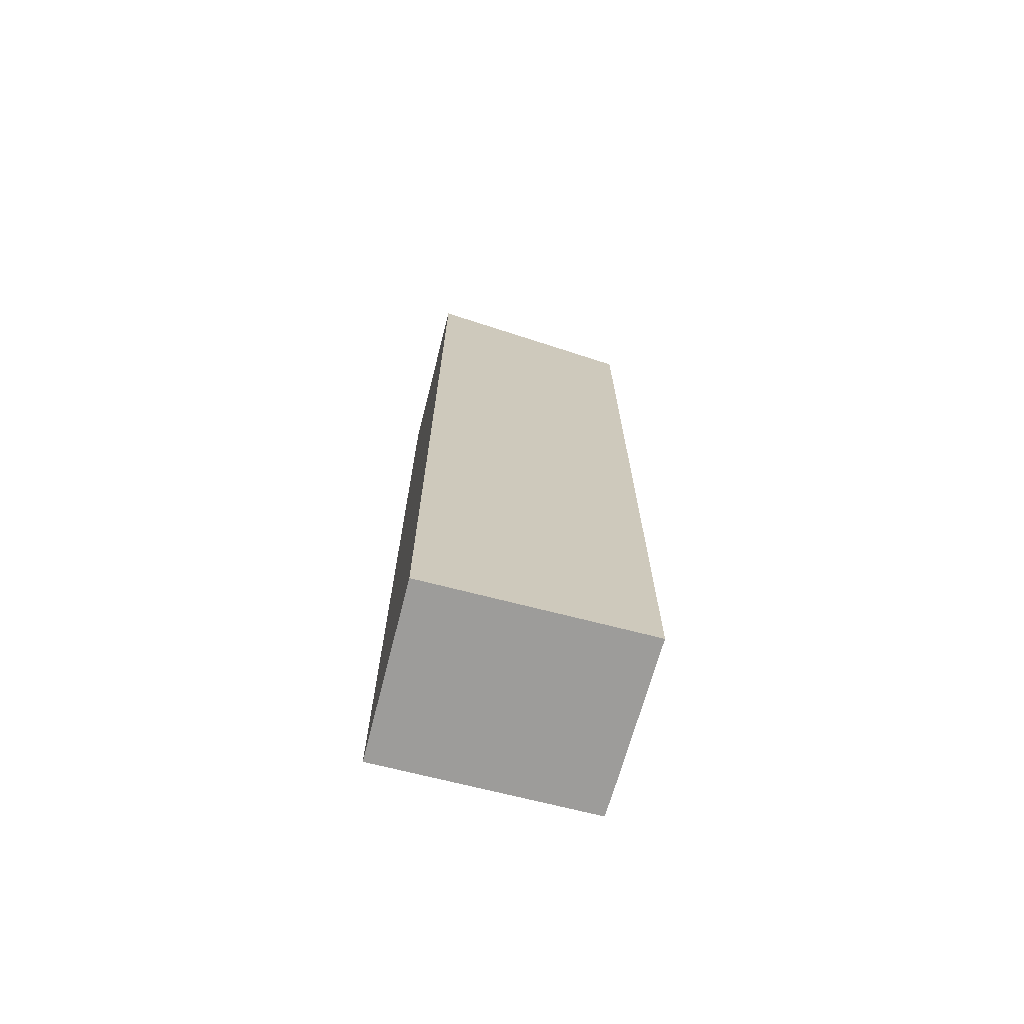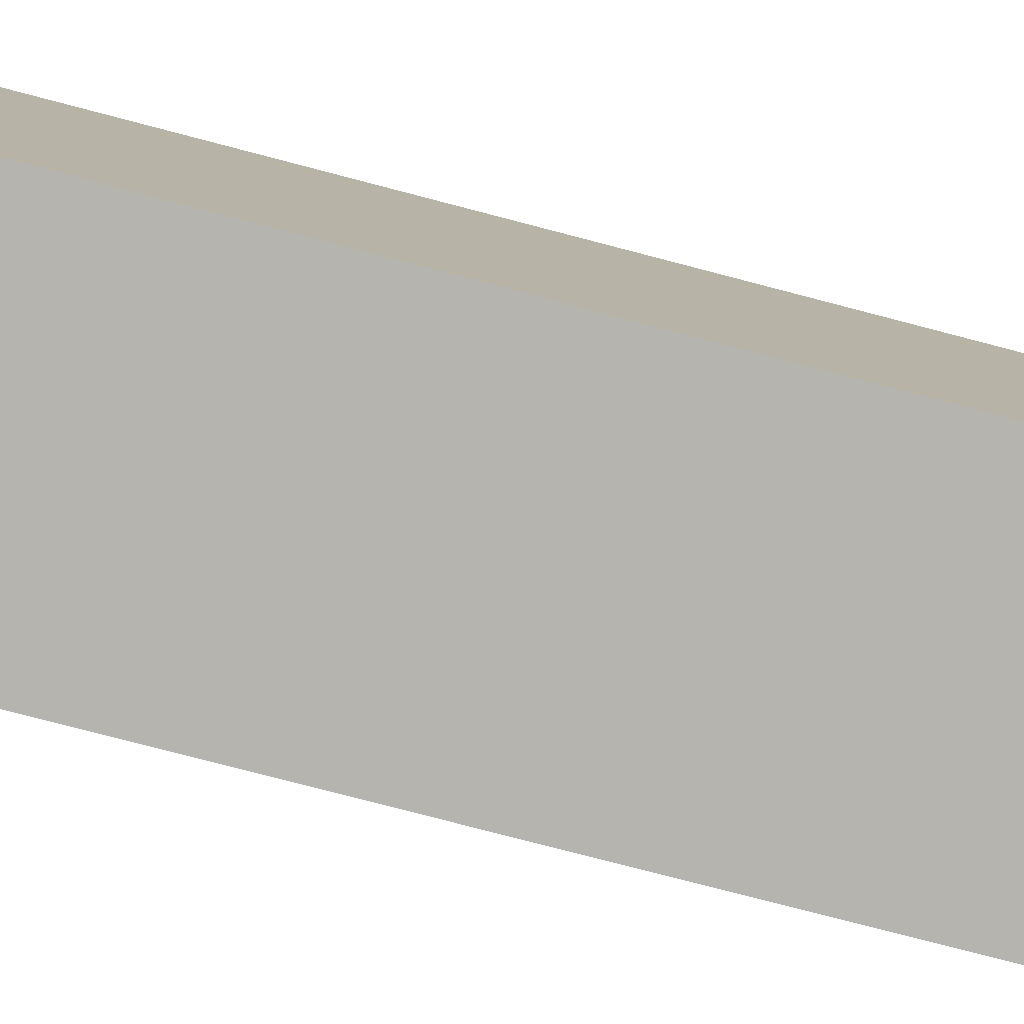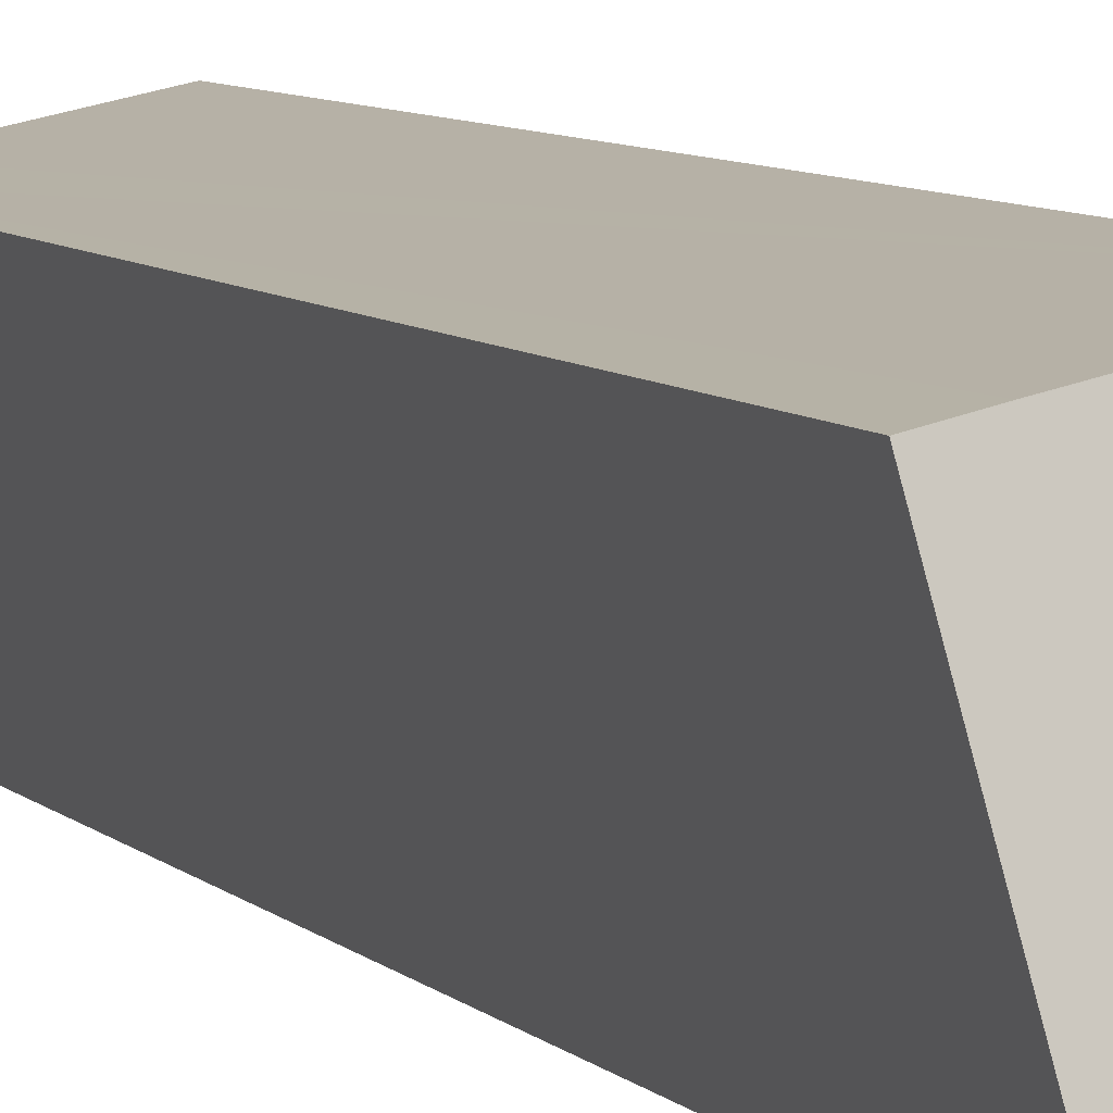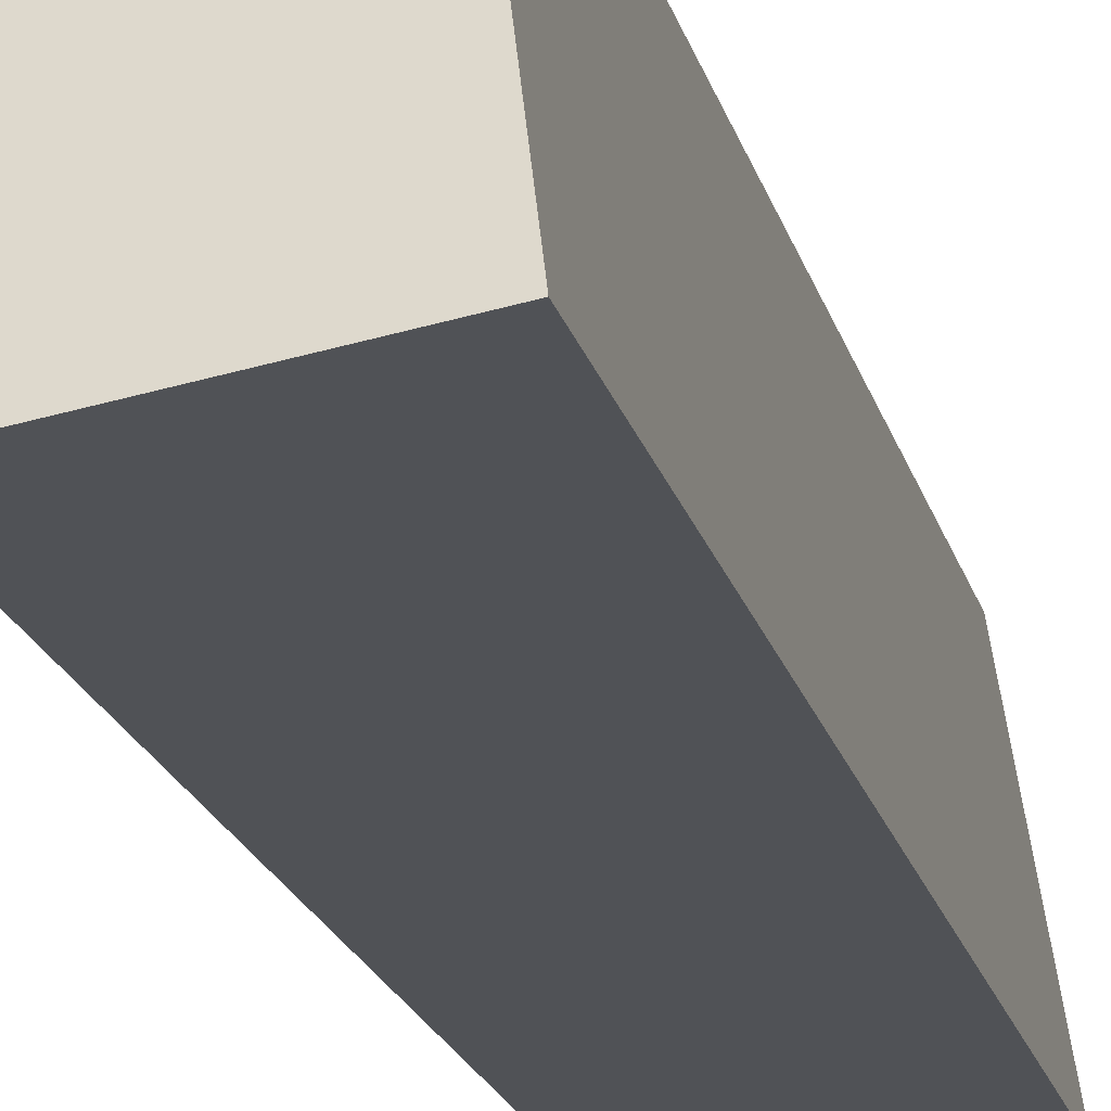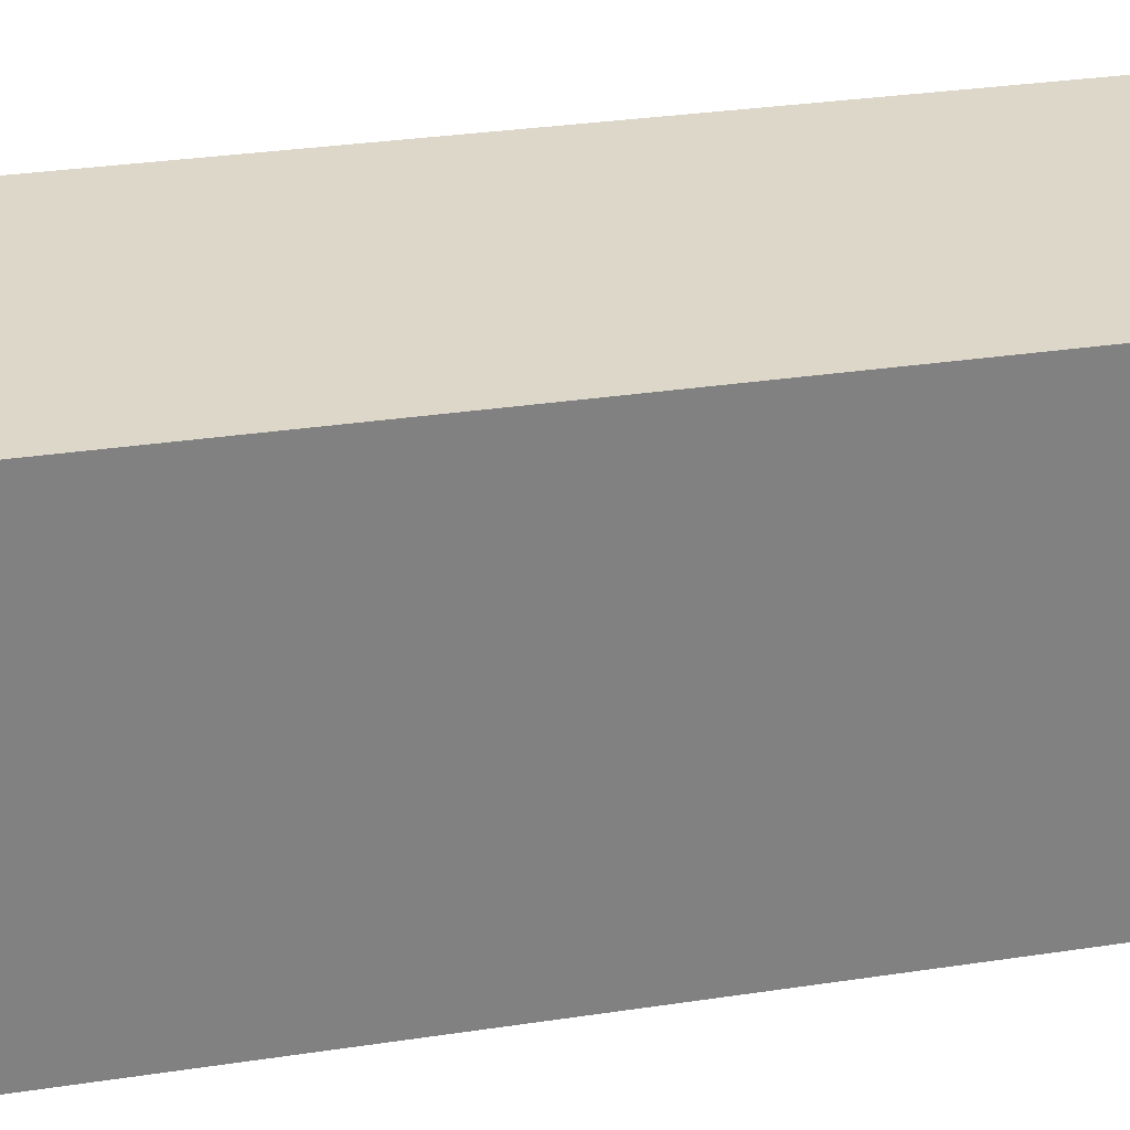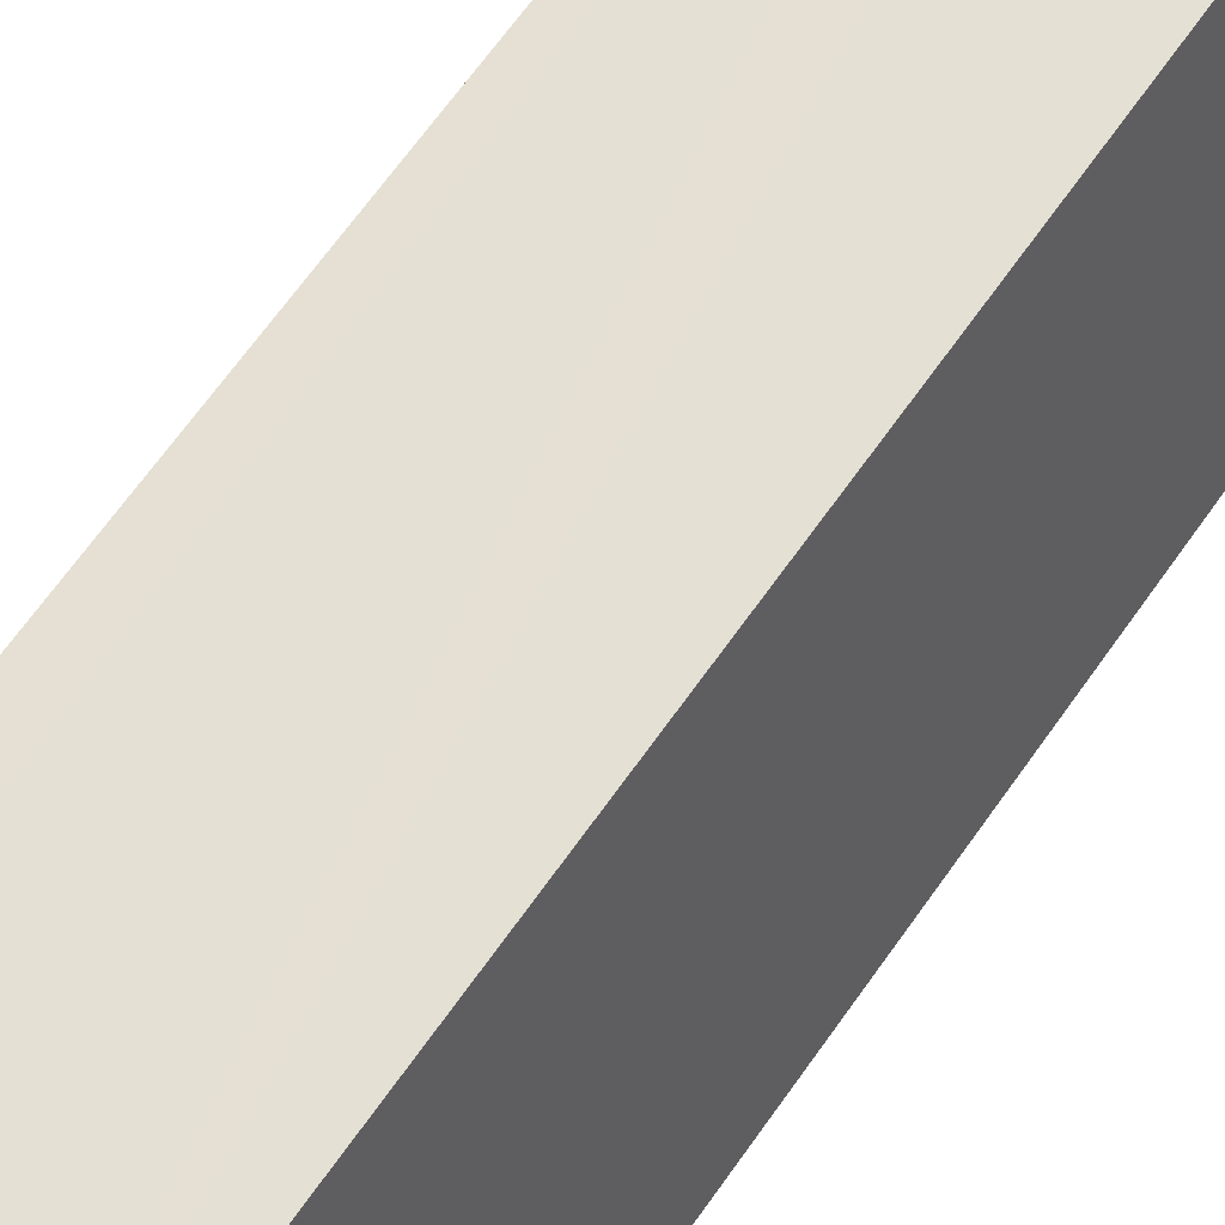
<metadata>
{"format":"obj","ext":"obj","renderer":"f3d","projection":"perspective","resolution":1024,"background":"white","views":[{"elev":-70.3,"azim":-94.8,"up":"+Y"},{"elev":-71.2,"azim":-105.1,"up":"+Z"},{"elev":8.0,"azim":155.0,"up":"+Z"},{"elev":-18.1,"azim":-167.4,"up":"+Z"},{"elev":19.5,"azim":71.5,"up":"+Z"},{"elev":62.0,"azim":-145.9,"up":"+Z"}]}
</metadata>
<code>
v  0 21.45 1.314e-15
v  4.719 20.19 4.152
v  3.913 21.45 -0.655
v  0.833 20.16 4.906
v  3.91 20.18 4.315
v  3.913 4.011e-17 -0.655
v  4.719 -2.542e-16 4.152
v  0 0 0
v  0.833 -3.004e-16 4.906
v  3.91 -2.642e-16 4.315
g defaultobject
f 1 2 3
f 2 1 4
f 2 4 5
f 2 6 3
f 6 2 7
f 6 1 3
f 1 6 8
f 8 4 1
f 4 8 9
f 5 7 2
f 7 5 4
f 7 4 10
f 10 4 9
f 7 8 6
f 8 7 10
f 8 10 9

</code>
